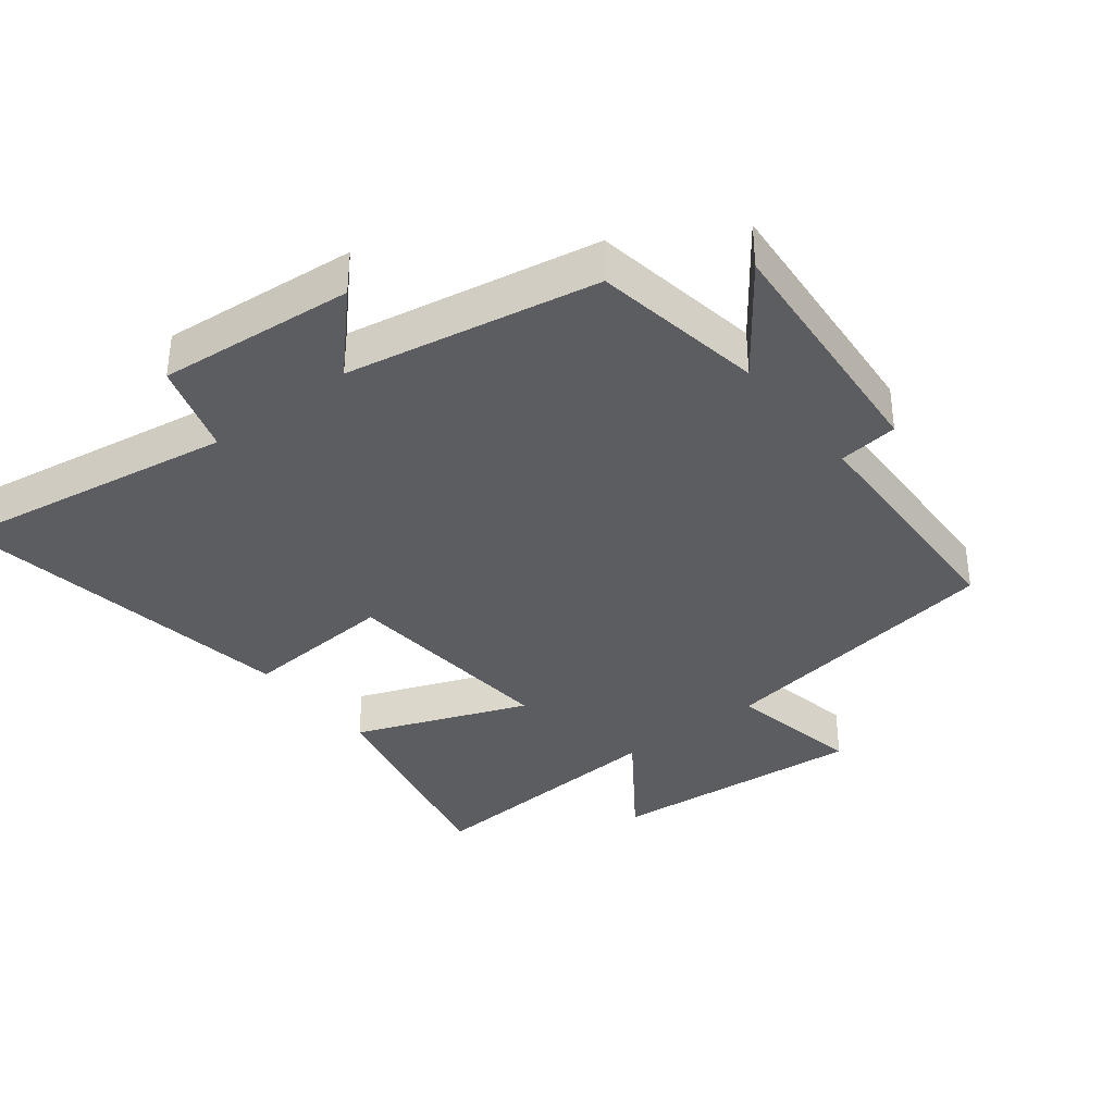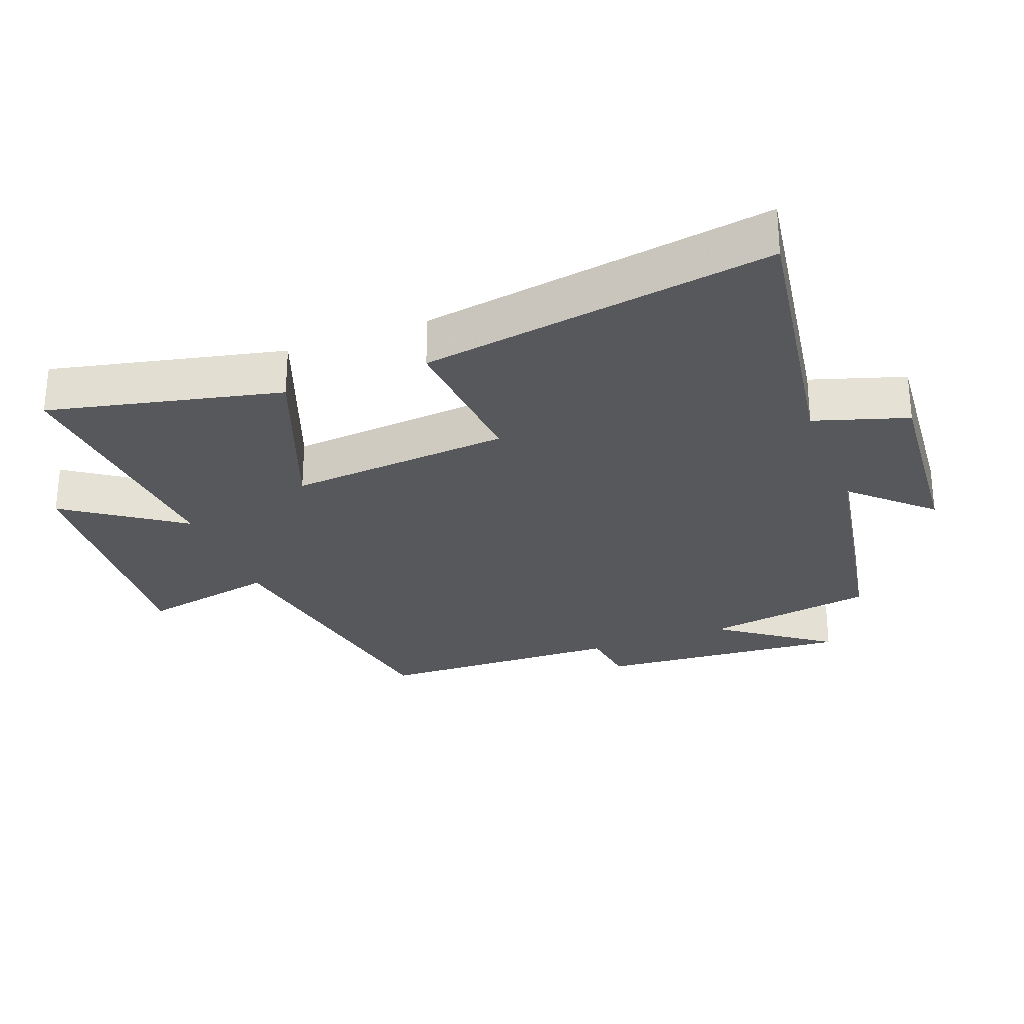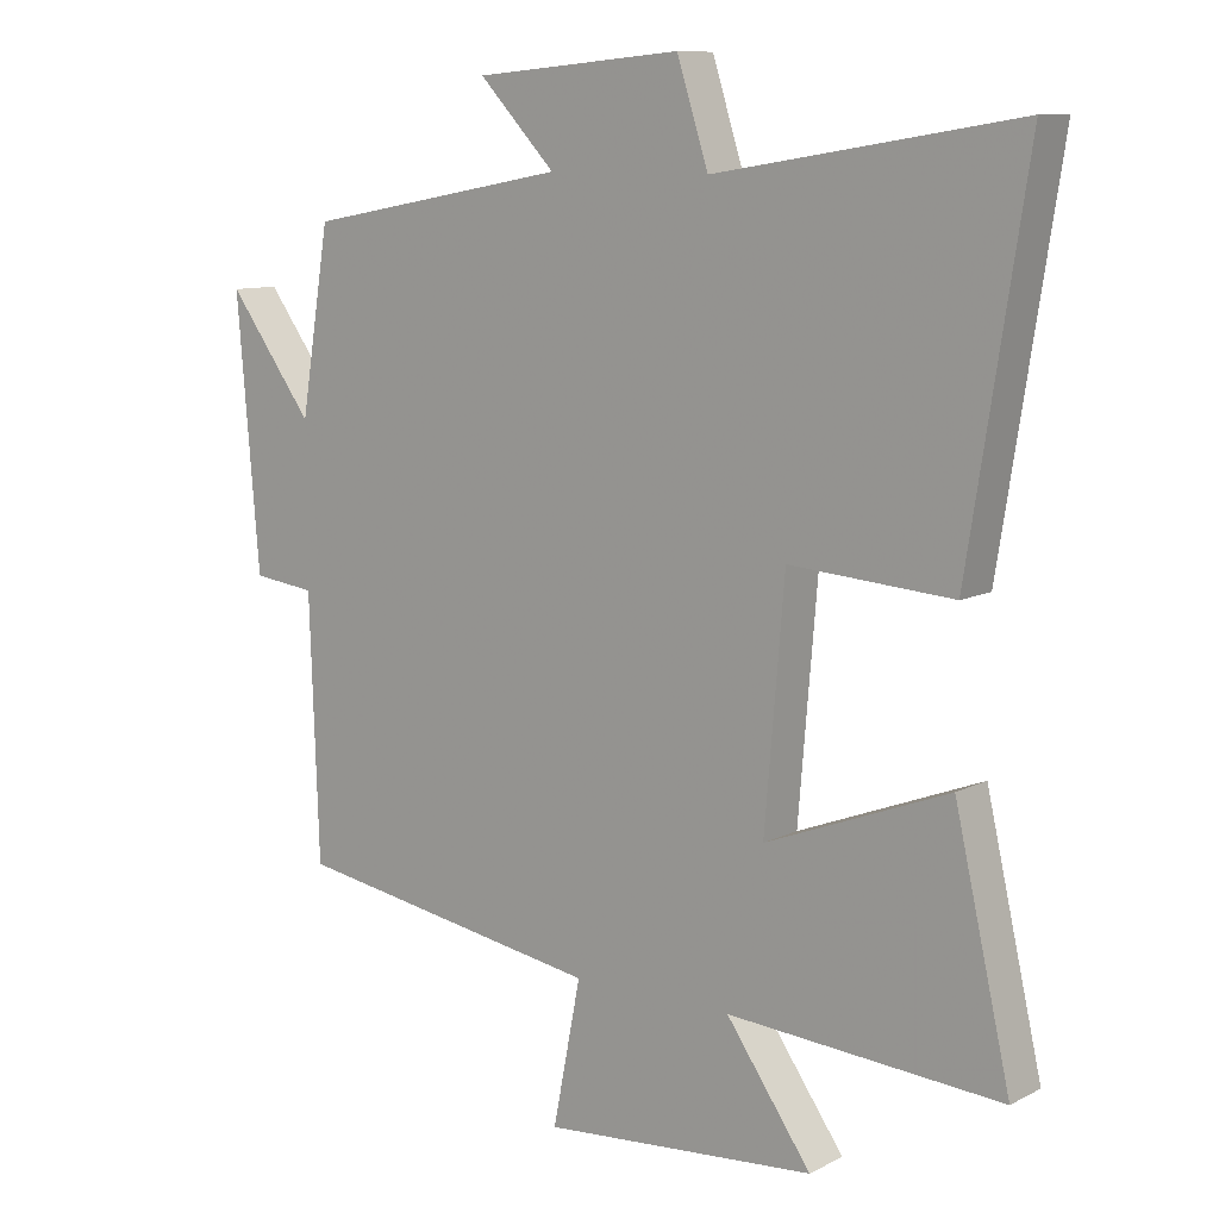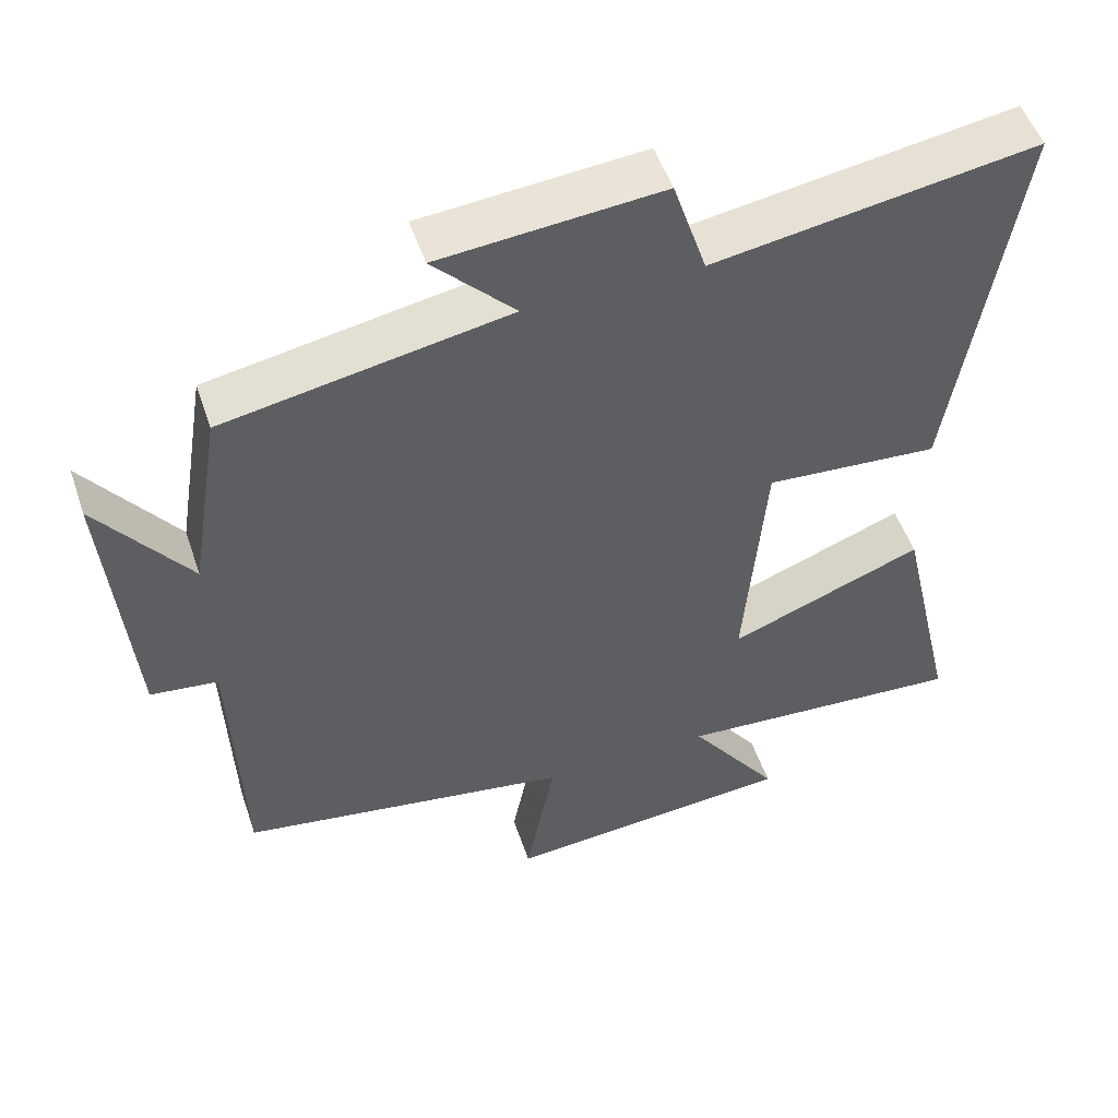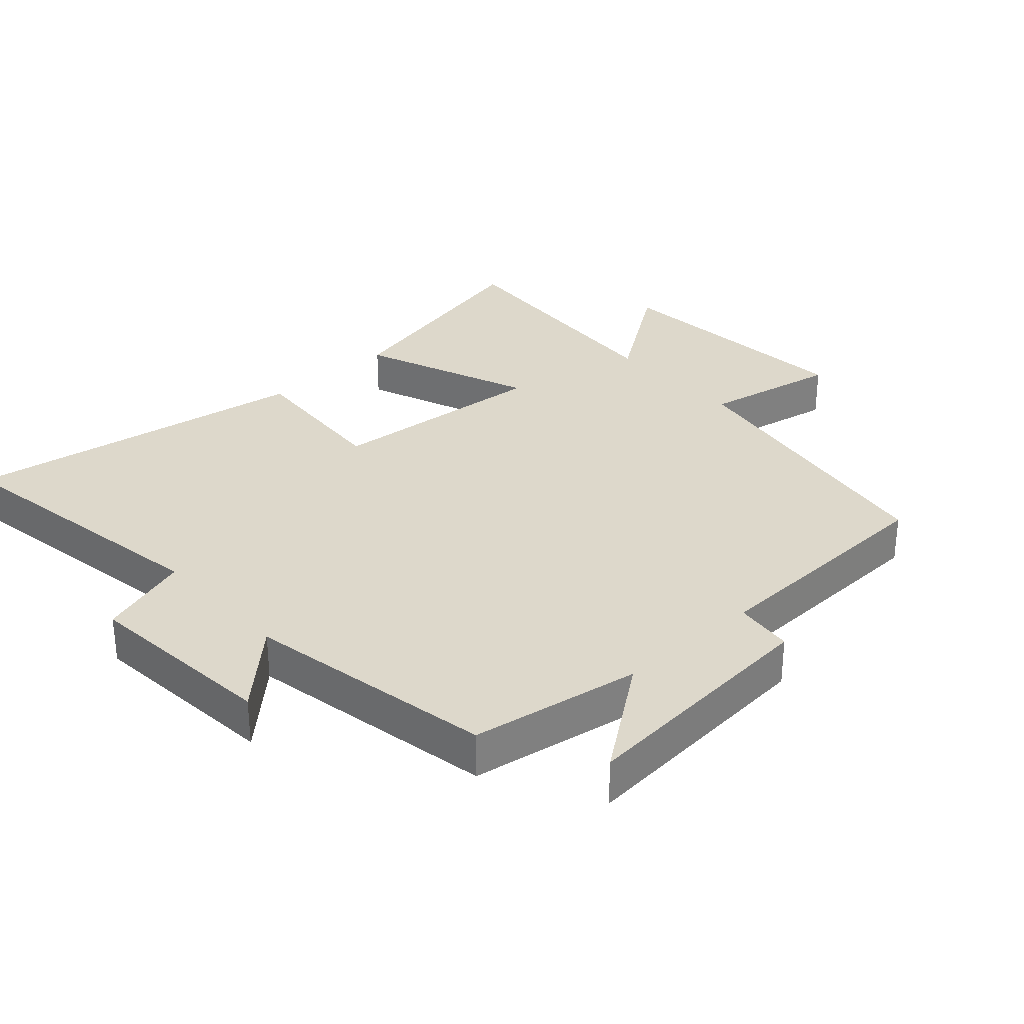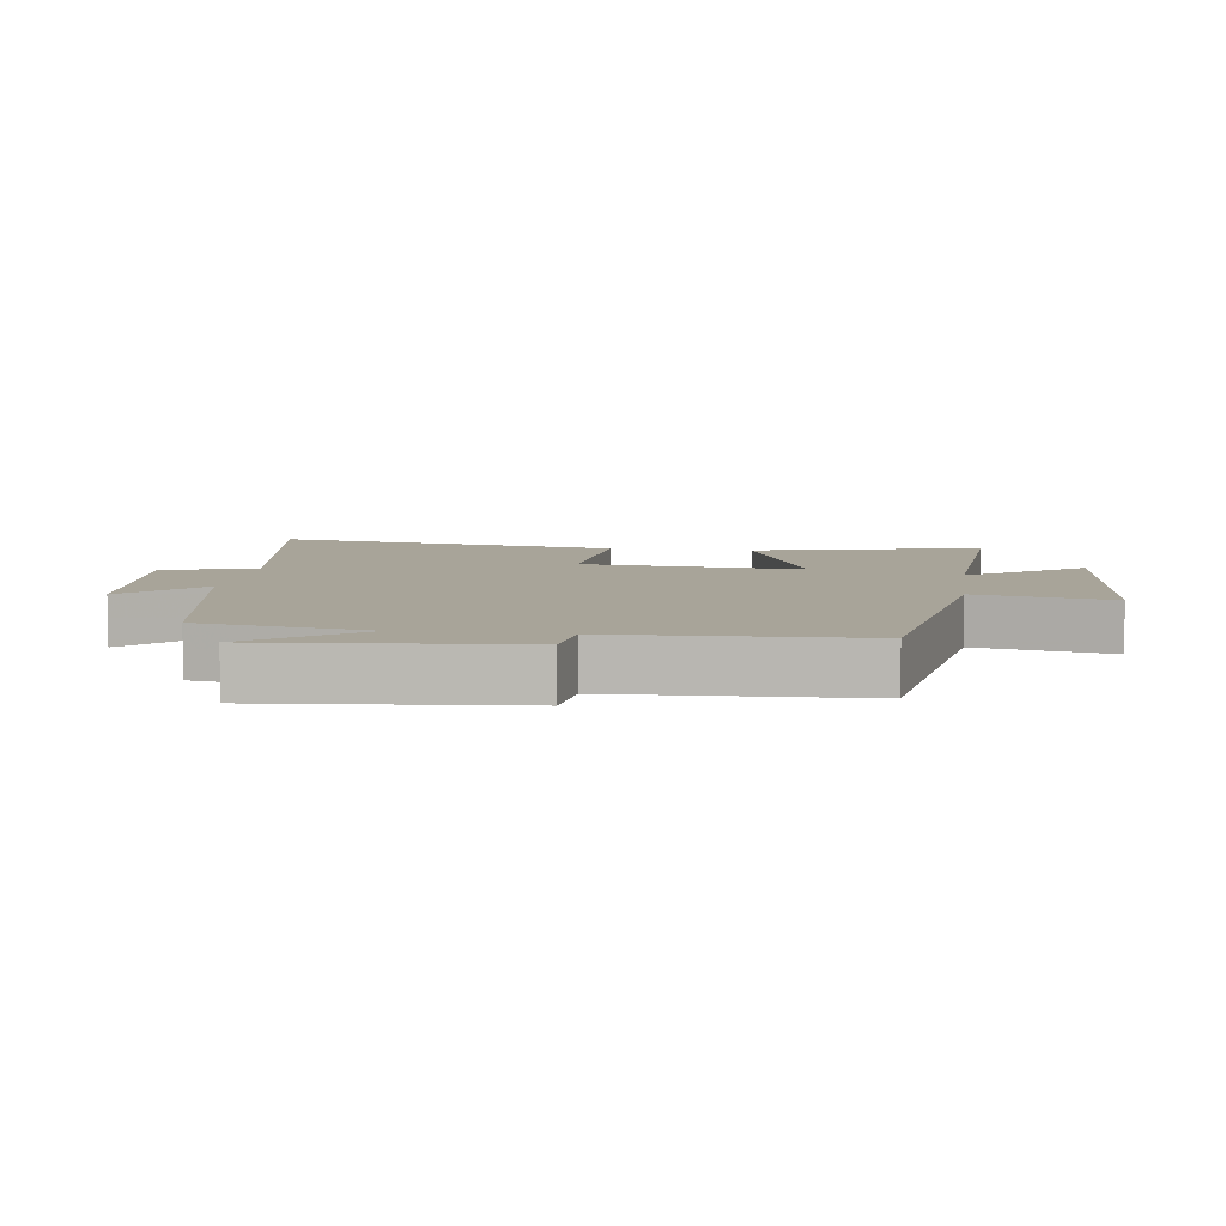
<metadata>
{"format":"obj","ext":"obj","renderer":"f3d","projection":"perspective","resolution":1024,"background":"white","views":[{"elev":-36.1,"azim":38.0,"up":"+Y"},{"elev":-27.8,"azim":-68.9,"up":"+Y"},{"elev":10.1,"azim":-141.8,"up":"+Z"},{"elev":51.6,"azim":161.4,"up":"+Z"},{"elev":31.4,"azim":47.8,"up":"+Y"},{"elev":7.1,"azim":97.5,"up":"+Y"}]}
</metadata>
<code>
v 0.487 0.07 -0.427
v 0.041 0.07 -0.5
v 0.081 0.07 -0.705
v -0.311 0.07 -0.673
v -0.189 0.07 -0.5
v -0.58 0.07 -0.527
v -0.5 0.07 -0.178
v -0.239 0.07 -0.279
v -0.267 0.07 0.057
v -0.5 0.07 0.04
v -0.583 0.07 0.569
v -0.152 0.07 0.5
v -0.107 0.07 0.64
v 0.189 0.07 0.614
v 0.08 0.07 0.5
v 0.458 0.07 0.431
v 0.5 0.07 0.173
v 0.622 0.07 0.338
v 0.59 0.07 -0.044
v 0.5 0.07 -0.055
v 0.487 0 -0.427
v 0.041 0 -0.5
v 0.081 0 -0.705
v -0.311 0 -0.673
v -0.189 0 -0.5
v -0.58 0 -0.527
v -0.5 0 -0.178
v -0.239 0 -0.279
v -0.267 0 0.057
v -0.5 0 0.04
v -0.583 0 0.569
v -0.152 0 0.5
v -0.107 0 0.64
v 0.189 0 0.614
v 0.08 0 0.5
v 0.458 0 0.431
v 0.5 0 0.173
v 0.622 0 0.338
v 0.59 0 -0.044
v 0.5 0 -0.055
f 17 18 19 20
f 15 16 17 20
f 15 20 1 2
f 12 13 14 15
f 12 15 2
f 9 10 11 12
f 8 9 12 2
f 5 6 7 8
f 5 8 2 3
f 3 4 5
f 40 39 38 37
f 40 37 36 35
f 22 21 40 35
f 35 34 33 32
f 22 35 32
f 32 31 30 29
f 22 32 29 28
f 28 27 26 25
f 23 22 28 25
f 25 24 23
f 1 21 22 2
f 2 22 23 3
f 3 23 24 4
f 4 24 25 5
f 5 25 26 6
f 6 26 27 7
f 7 27 28 8
f 8 28 29 9
f 9 29 30 10
f 10 30 31 11
f 11 31 32 12
f 12 32 33 13
f 13 33 34 14
f 14 34 35 15
f 15 35 36 16
f 16 36 37 17
f 17 37 38 18
f 18 38 39 19
f 19 39 40 20
f 20 40 21 1

</code>
